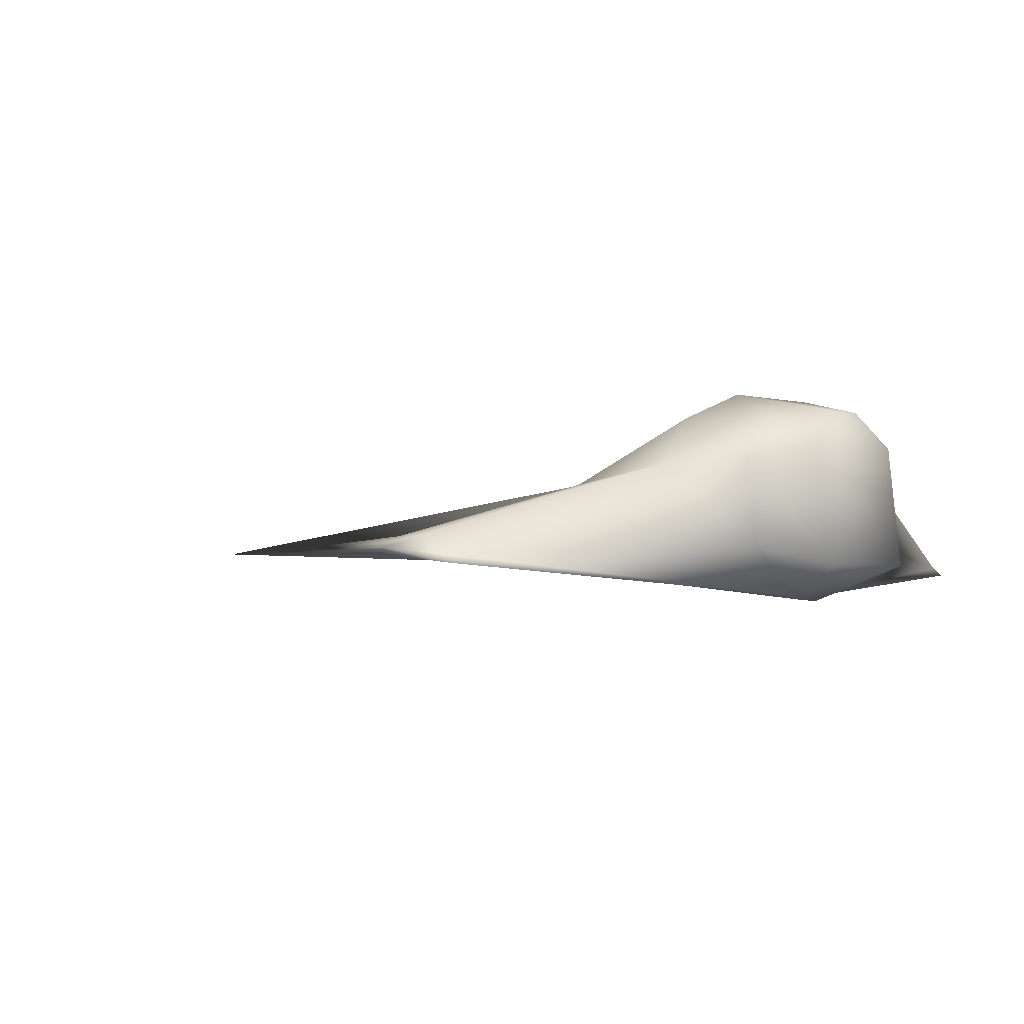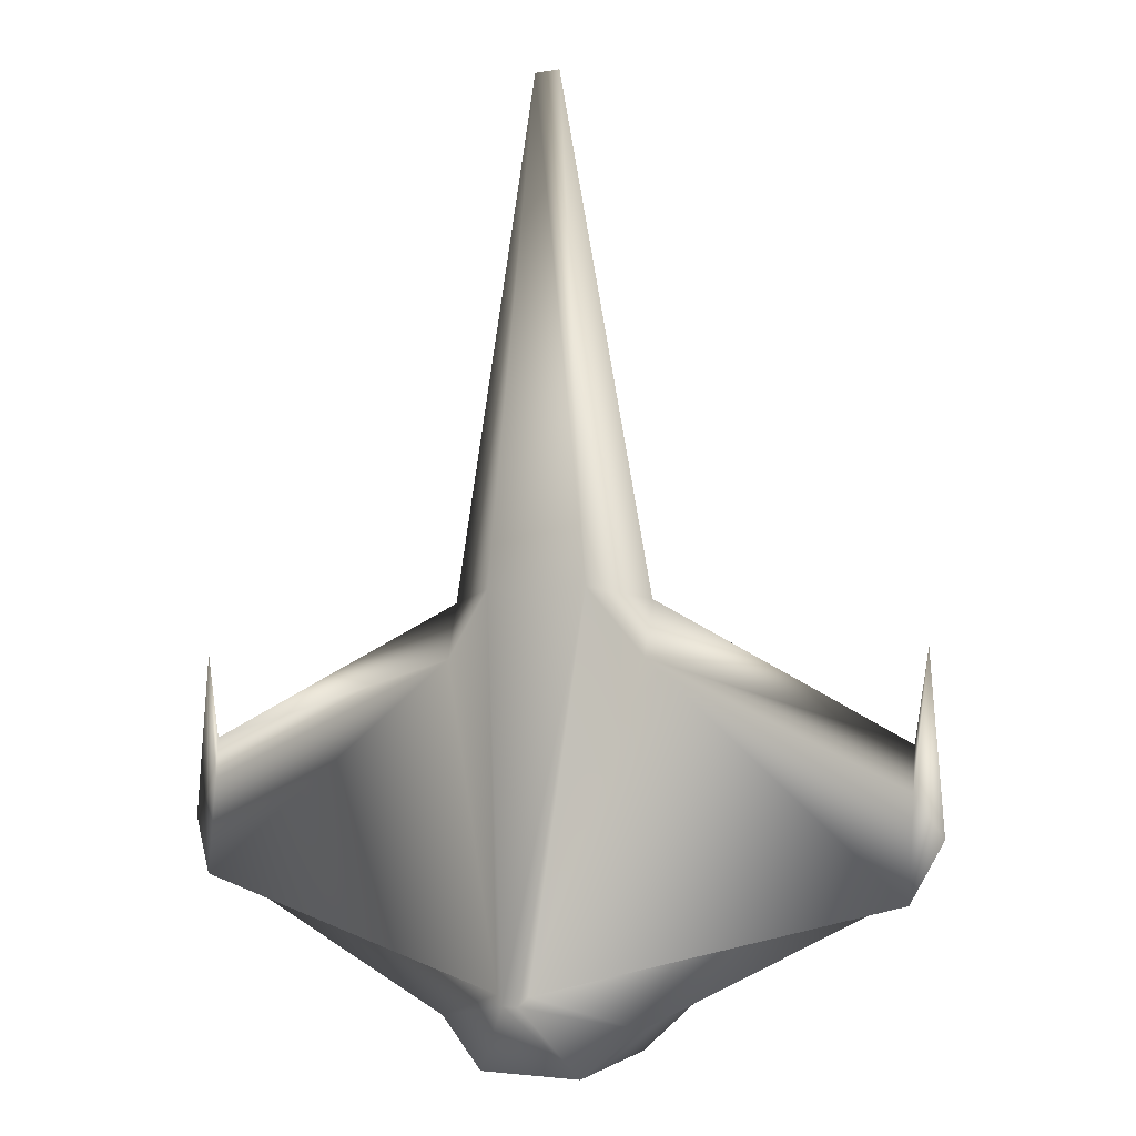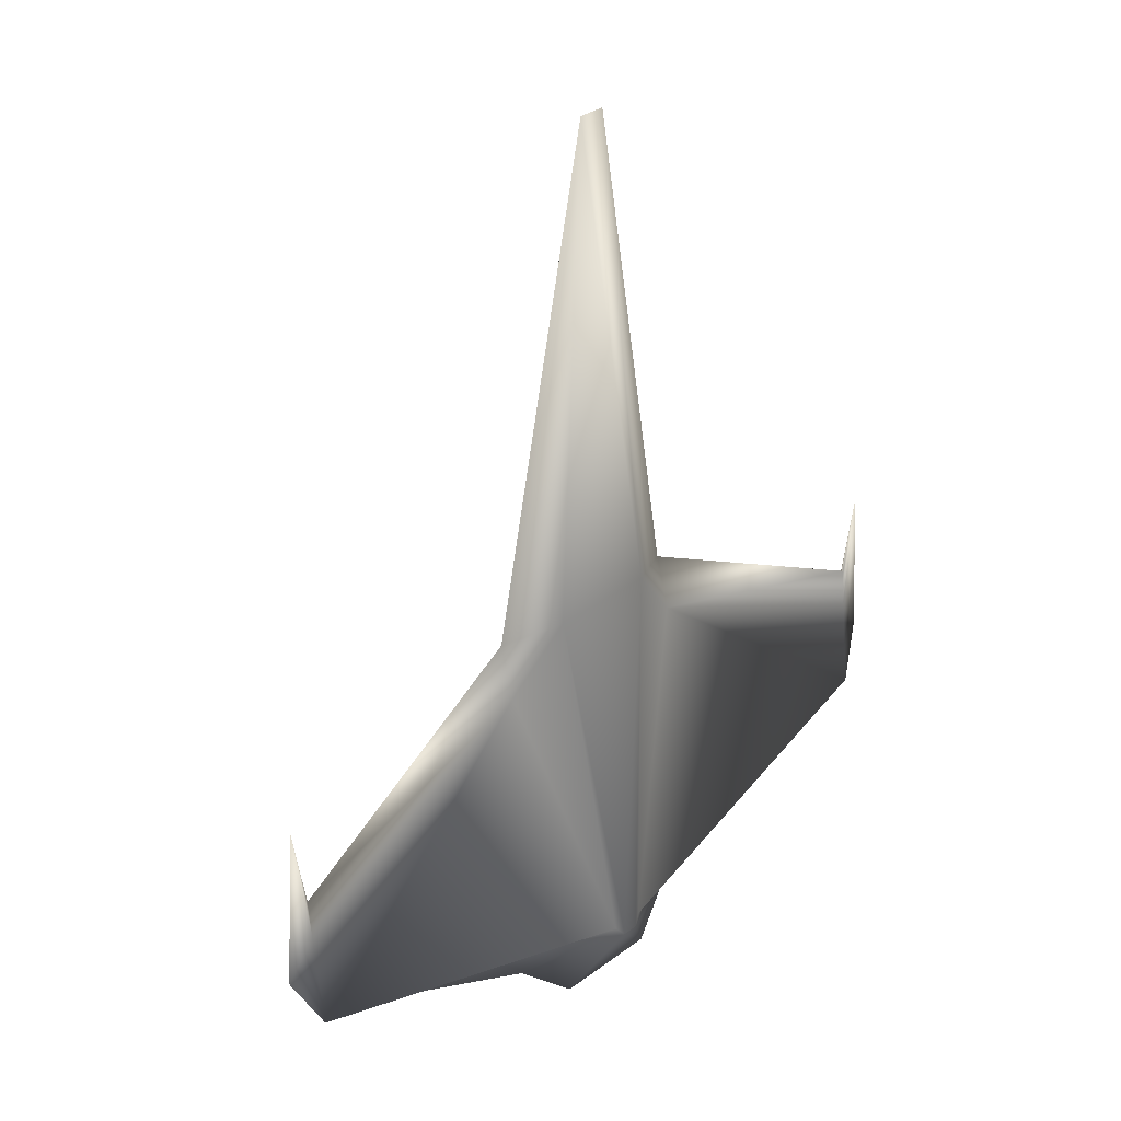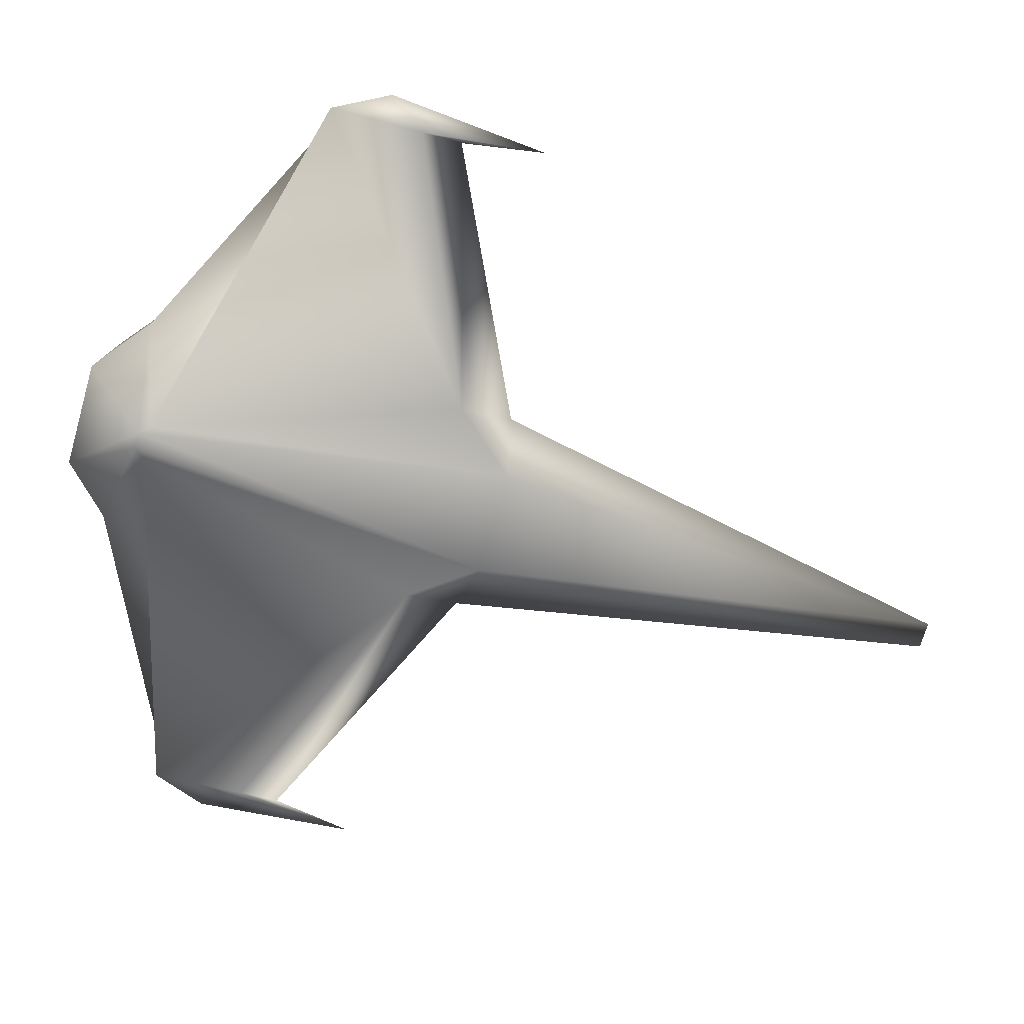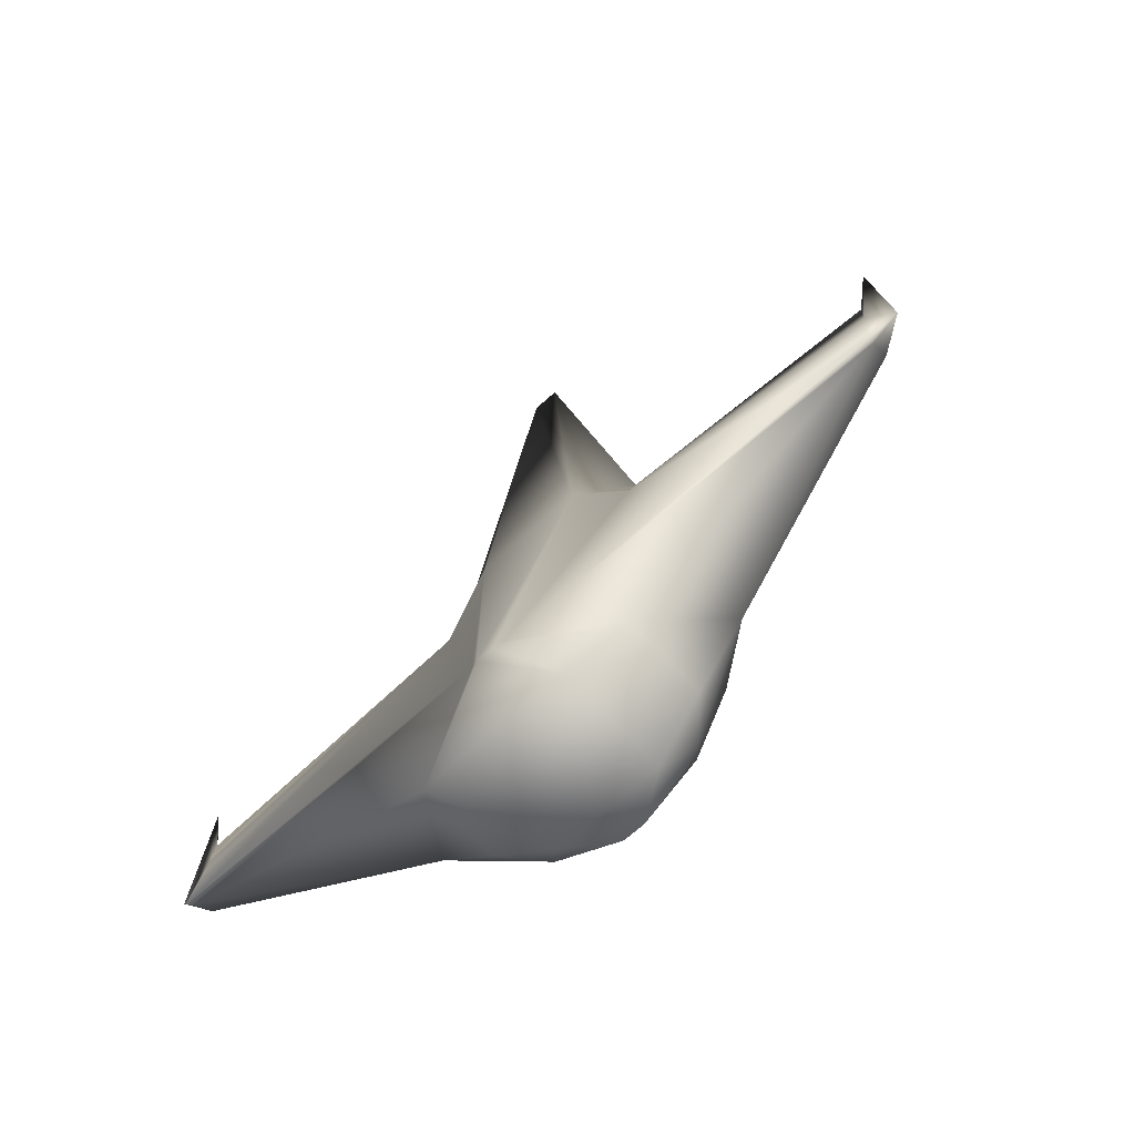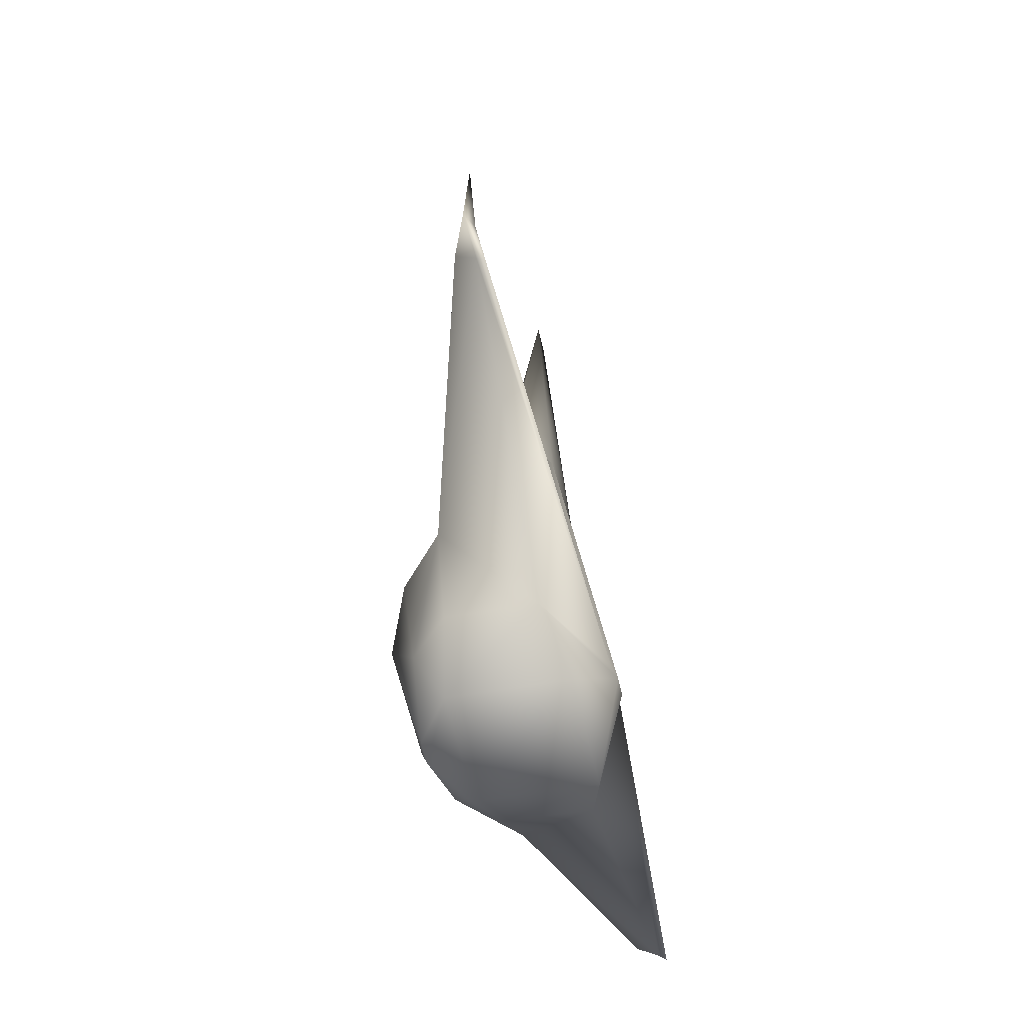
<metadata>
{"format":"obj","ext":"obj","renderer":"f3d","projection":"perspective","resolution":1024,"background":"white","views":[{"elev":-2.8,"azim":134.4,"up":"+Y"},{"elev":-2.9,"azim":32.1,"up":"+Z"},{"elev":32.2,"azim":-46.1,"up":"+Z"},{"elev":-71.1,"azim":-106.1,"up":"+Y"},{"elev":-69.9,"azim":41.5,"up":"+Z"},{"elev":-64.1,"azim":-76.5,"up":"+Z"}]}
</metadata>
<code>
o Circle_Circle.001
v 1 1.202 -2.413
v 0.2 1.797 -2.284
v 1 2.156 -0.6042
v 1 0.751 2.798
v 0.25 -0.3384 14.56
v 1 -0.6884 5.571
v 0.1563 -1.482 -1.453
v 1 -0.8732 -2.659
v -1 1.202 -2.413
v -0.2 1.797 -2.284
v -1 2.156 -0.6042
v -1 0.751 2.798
v -0.25 -0.3384 14.56
v -1 -0.6884 5.571
v -0.1563 -1.482 -1.453
v -1 -0.8732 -2.659
v -2 0.9776 -1.624
v -1.4 1.642 -1.616
v -2 1.693 -0.2674
v -2 0.6394 2.285
v -2 -0.1776 5.356
v -2 -0.4402 4.364
v -0.3127 -1.404 -1.28
v -2 -0.5788 -1.809
v 2 0.9775 -1.624
v 1.4 1.642 -1.616
v 2 1.693 -0.2673
v 2 0.6394 2.284
v 2 -0.1776 5.355
v 2 -0.4401 4.364
v 0.3127 -1.404 -1.28
v 2 -0.5787 -1.808
v 3 0.8497 -0.6388
v 7 -0.911 0.4779
v 7 -0.7226 2.213
v 7 -0.657 2.961
v 7 -0.4527 1.693
v 7 -0.7573 0.6702
v 7 -0.4002 0.9626
v -3 0.8498 -0.639
v -7 -0.4528 1.694
v -7 -0.657 2.961
v -7 -0.7227 2.213
v -7 -0.911 0.478
v -7 -0.7573 0.6703
v -7 -0.4002 0.9627
v -7.25 -0.6502 4.497
v -7.5 -0.6502 1.497
v 7.25 -0.6501 4.496
v 7.5 -0.6501 1.496
f 32 31 7
f 7 8 32
f 8 7 15
f 15 16 8
f 23 24 15
f 16 15 24
f 17 9 24
f 9 16 24
f 18 9 17
f 10 9 18
f 18 19 11
f 11 10 18
f 11 12 4
f 4 3 11
f 10 11 3
f 3 2 10
f 3 26 2
f 27 26 3
f 28 27 3
f 3 4 28
f 29 28 4
f 4 5 29
f 5 4 13
f 12 13 4
f 20 21 12
f 13 12 21
f 21 20 42
f 41 42 20
f 40 41 20
f 46 41 40
f 45 46 40
f 24 45 40
f 24 40 17
f 18 17 40
f 19 18 40
f 19 40 20
f 19 20 12
f 11 19 12
f 34 31 38
f 31 32 38
f 38 39 50
f 38 50 34
f 39 38 33
f 33 38 32
f 25 33 32
f 25 26 33
f 26 27 33
f 28 33 27
f 39 33 37
f 37 33 28
f 39 37 50
f 50 37 49
f 36 49 37
f 7 6 15
f 15 6 14
f 30 6 31
f 6 7 31
f 15 14 23
f 23 14 22
f 24 23 45
f 45 23 44
f 9 1 16
f 1 8 16
f 1 25 8
f 25 32 8
f 26 25 1
f 1 2 26
f 2 1 9
f 9 10 2
f 46 48 41
f 46 45 48
f 45 44 48
f 44 43 48
f 48 43 47
f 48 47 41
f 42 41 47
f 43 42 47
f 42 43 22
f 22 21 42
f 43 44 22
f 23 22 44
f 21 22 14
f 14 13 21
f 13 14 6
f 6 5 13
f 5 6 29
f 30 29 6
f 29 30 36
f 34 50 35
f 35 50 49
f 36 35 49
f 37 28 36
f 28 29 36
f 30 31 34
f 34 35 30
f 36 30 35

</code>
